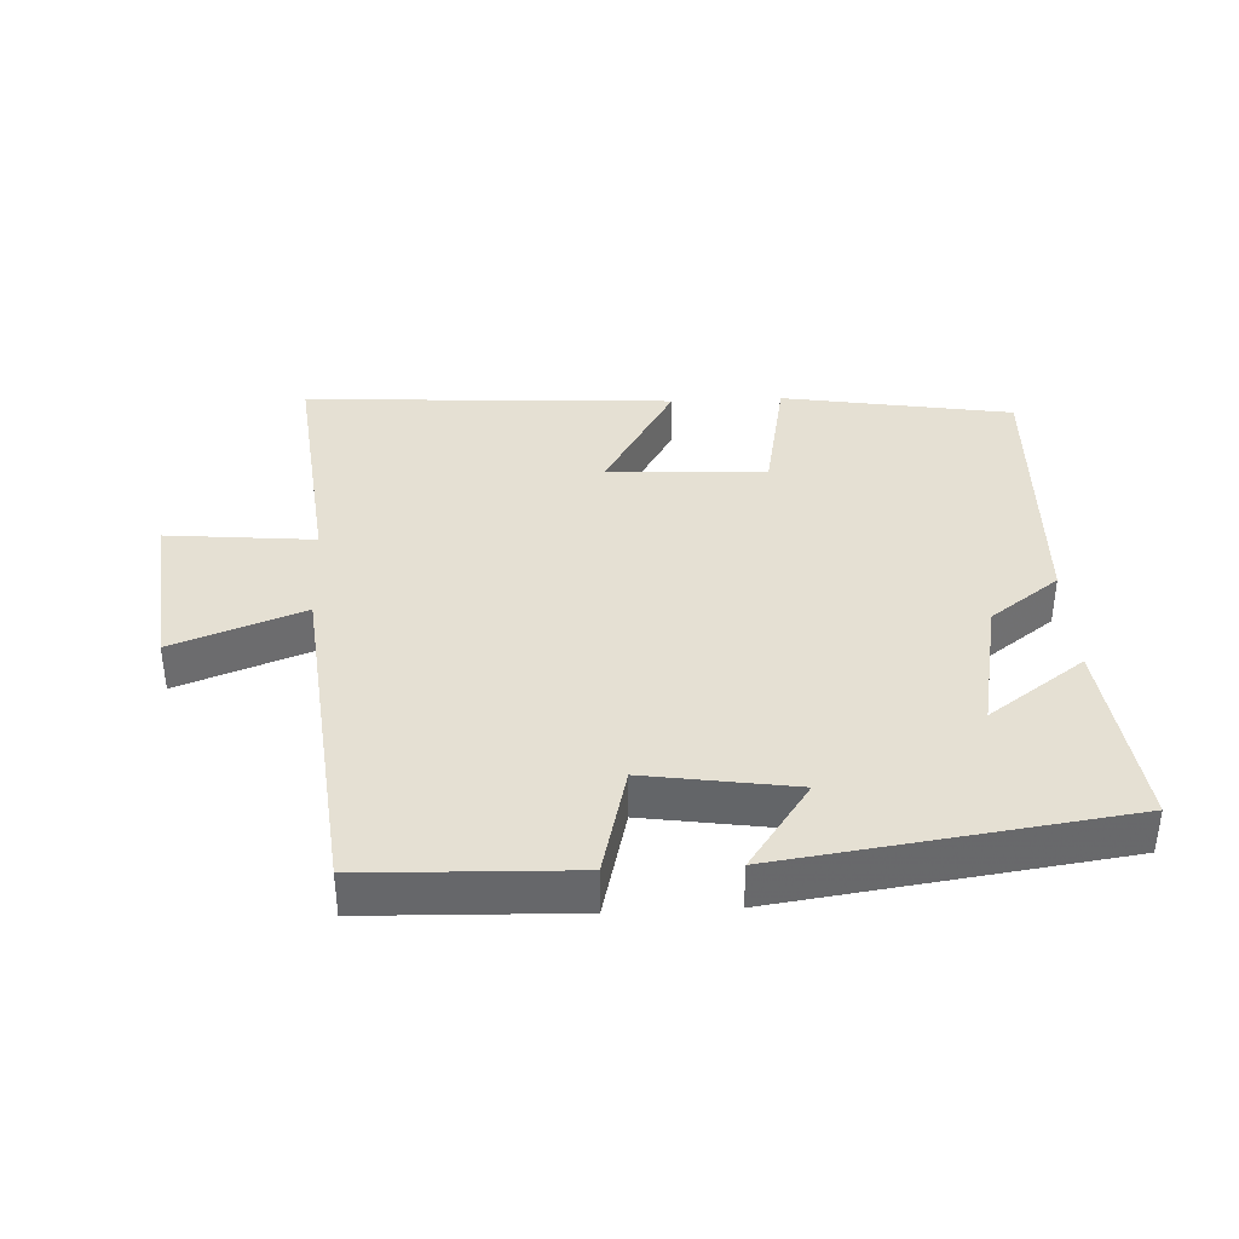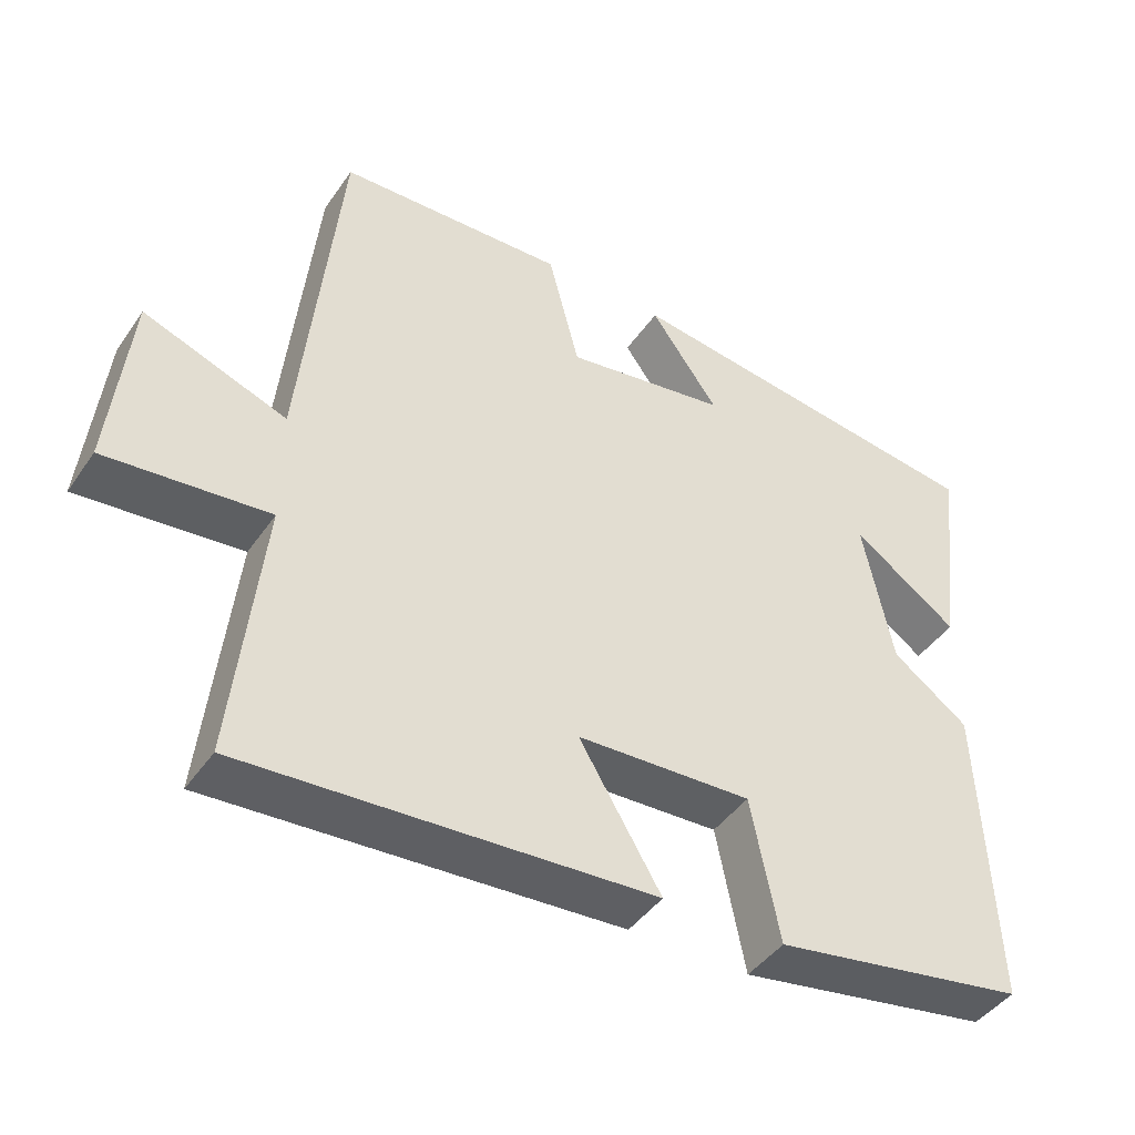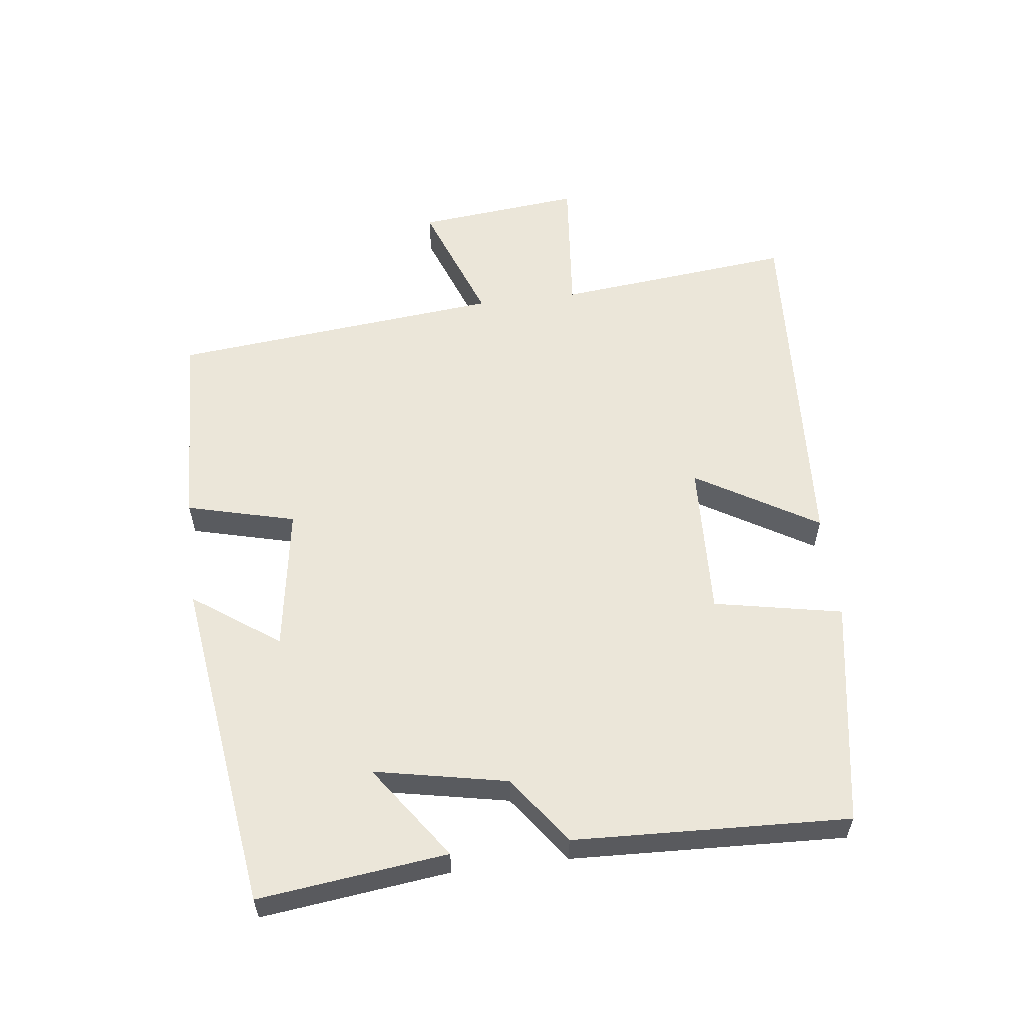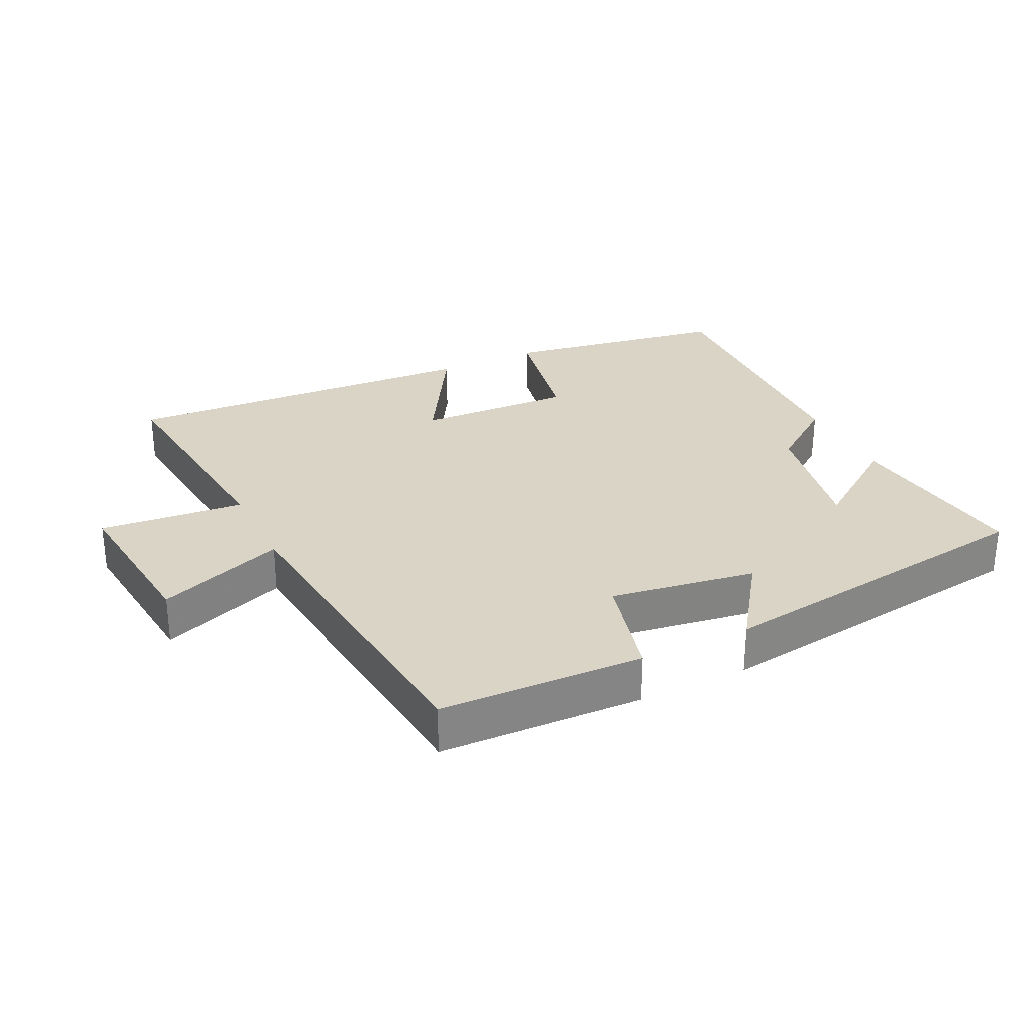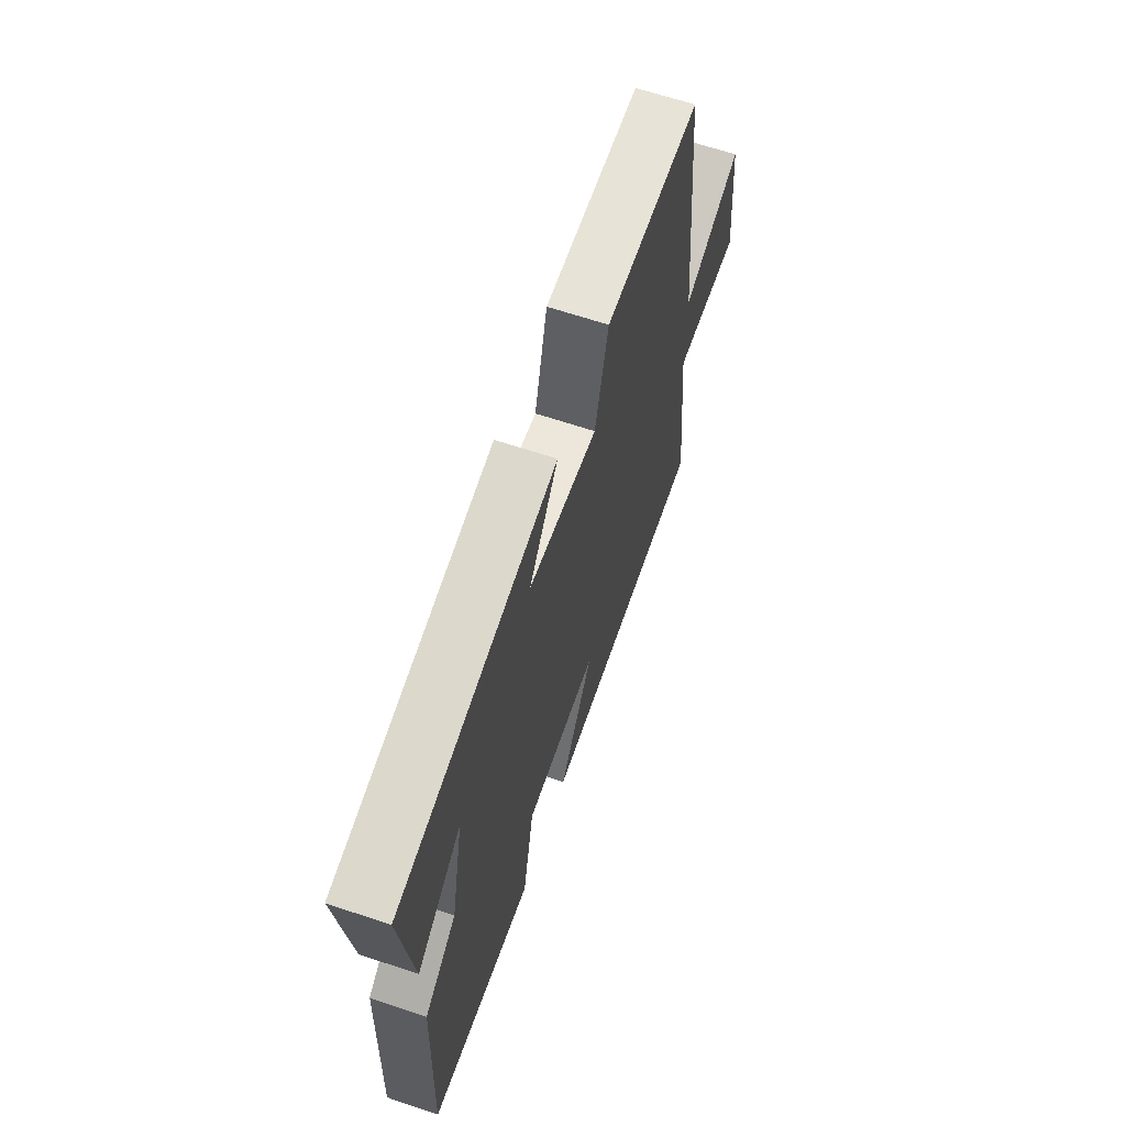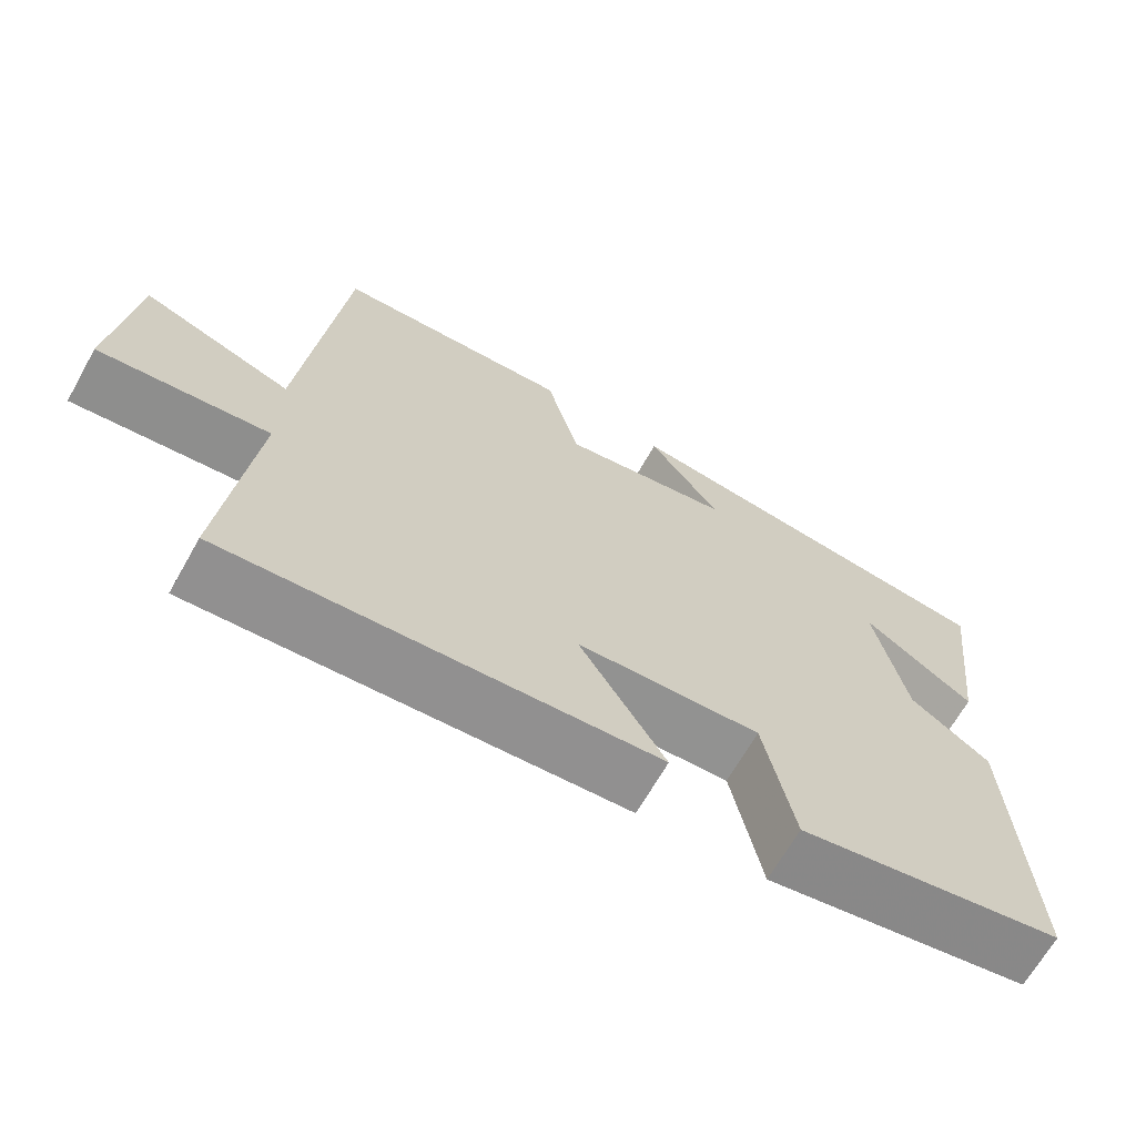
<metadata>
{"format":"obj","ext":"obj","renderer":"f3d","projection":"perspective","resolution":1024,"background":"white","views":[{"elev":37.9,"azim":-2.9,"up":"+Y"},{"elev":-43.8,"azim":-32.2,"up":"+Z"},{"elev":57.4,"azim":83.0,"up":"+Y"},{"elev":28.9,"azim":-26.0,"up":"+Y"},{"elev":64.6,"azim":108.7,"up":"+Z"},{"elev":-67.2,"azim":-29.5,"up":"+Z"}]}
</metadata>
<code>
v 0.517 0.07 -0.443
v 0.175 0.07 -0.5
v 0.137 0.07 -0.306
v -0.099 0.07 -0.316
v 0.011 0.07 -0.5
v -0.538 0.07 -0.533
v -0.5 0.07 -0.172
v -0.719 0.07 -0.193
v -0.693 0.07 0.057
v -0.5 0.07 -0.014
v -0.449 0.07 0.489
v -0.141 0.07 0.5
v -0.099 0.07 0.336
v 0.121 0.07 0.37
v 0.029 0.07 0.5
v 0.535 0.07 0.431
v 0.5 0.07 0.146
v 0.357 0.07 0.247
v 0.397 0.07 0.047
v 0.5 0.07 -0.028
v 0.517 0 -0.443
v 0.175 0 -0.5
v 0.137 0 -0.306
v -0.099 0 -0.316
v 0.011 0 -0.5
v -0.538 0 -0.533
v -0.5 0 -0.172
v -0.719 0 -0.193
v -0.693 0 0.057
v -0.5 0 -0.014
v -0.449 0 0.489
v -0.141 0 0.5
v -0.099 0 0.336
v 0.121 0 0.37
v 0.029 0 0.5
v 0.535 0 0.431
v 0.5 0 0.146
v 0.357 0 0.247
v 0.397 0 0.047
v 0.5 0 -0.028
f 1 2 3
f 20 1 3
f 19 20 3
f 18 19 3 4
f 15 16 17 18
f 14 15 18
f 13 14 18 4
f 12 13 4
f 11 12 4
f 10 11 4
f 7 8 9 10
f 7 10 4 5
f 5 6 7
f 23 22 21
f 23 21 40
f 23 40 39
f 24 23 39 38
f 38 37 36 35
f 38 35 34
f 24 38 34 33
f 24 33 32
f 24 32 31
f 24 31 30
f 30 29 28 27
f 25 24 30 27
f 27 26 25
f 1 21 22 2
f 2 22 23 3
f 3 23 24 4
f 4 24 25 5
f 5 25 26 6
f 6 26 27 7
f 7 27 28 8
f 8 28 29 9
f 9 29 30 10
f 10 30 31 11
f 11 31 32 12
f 12 32 33 13
f 13 33 34 14
f 14 34 35 15
f 15 35 36 16
f 16 36 37 17
f 17 37 38 18
f 18 38 39 19
f 19 39 40 20
f 20 40 21 1

</code>
